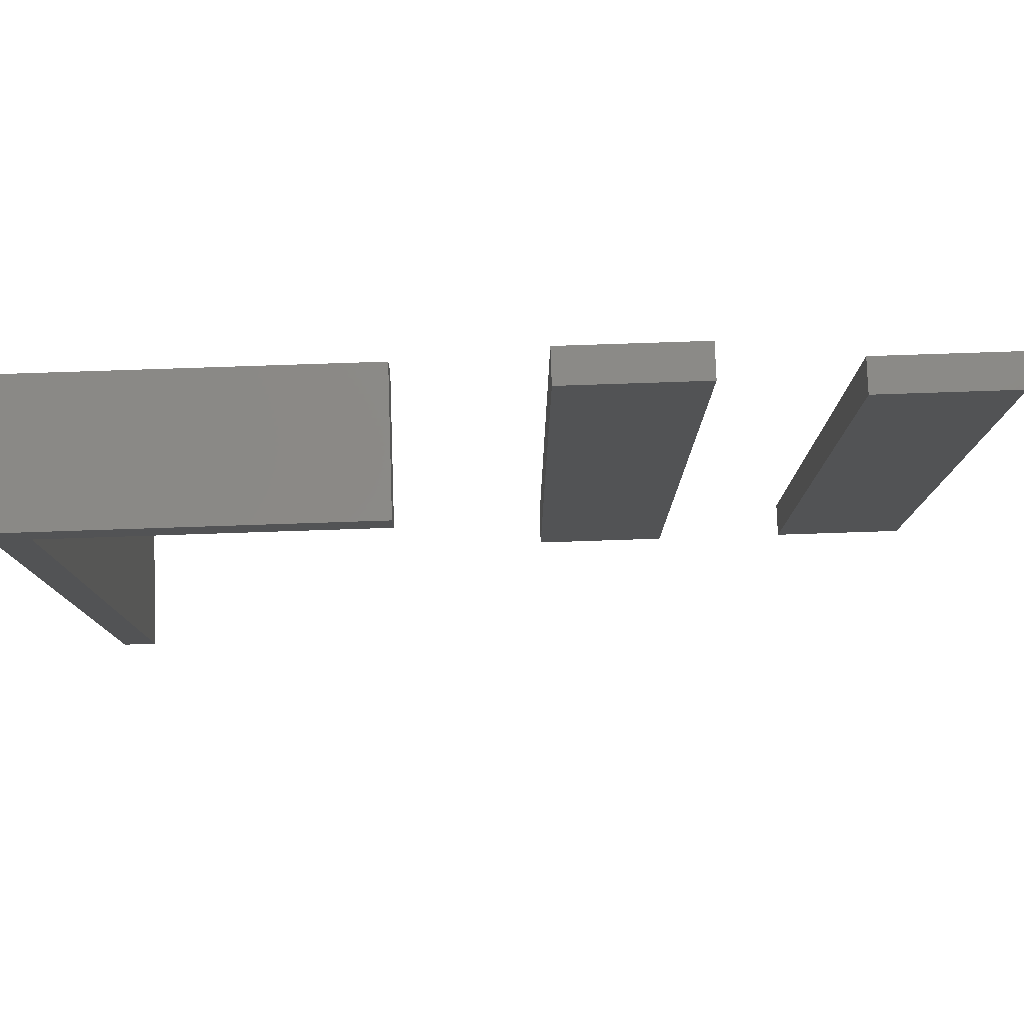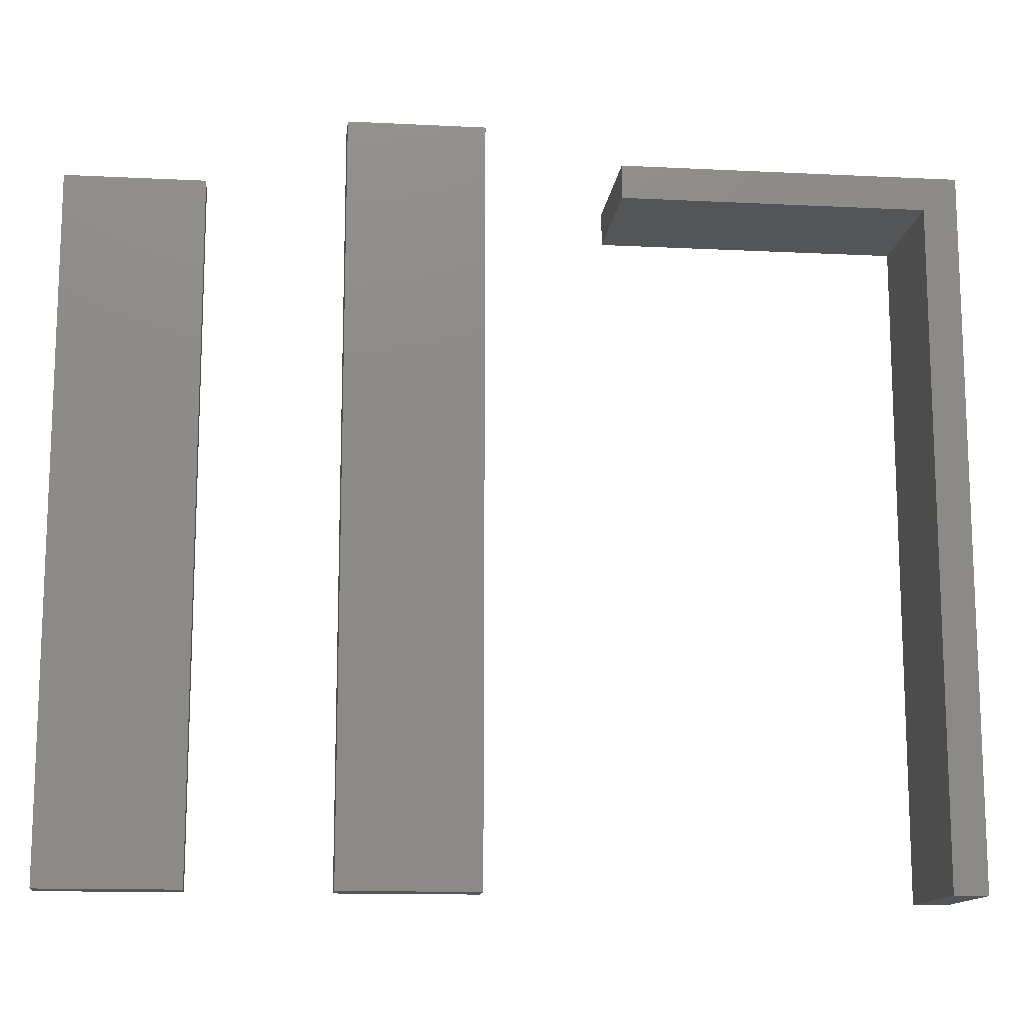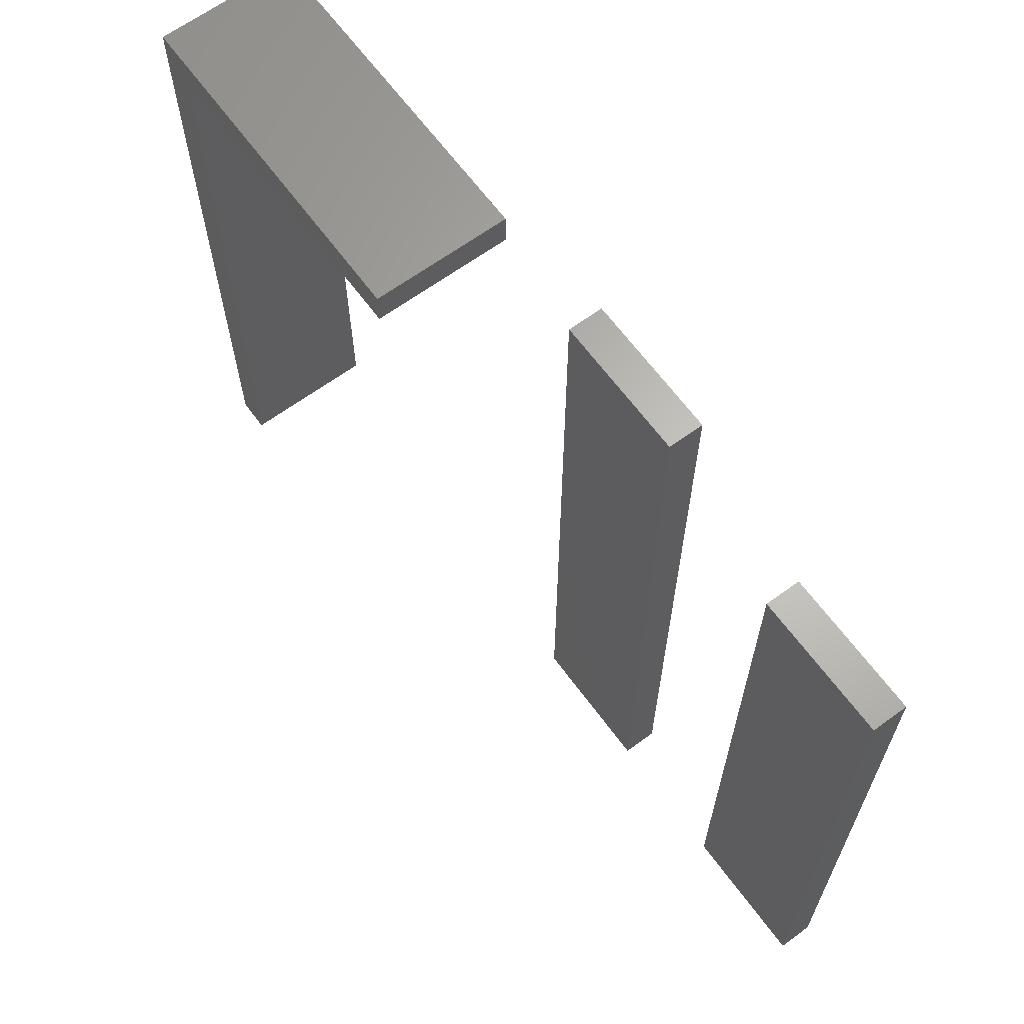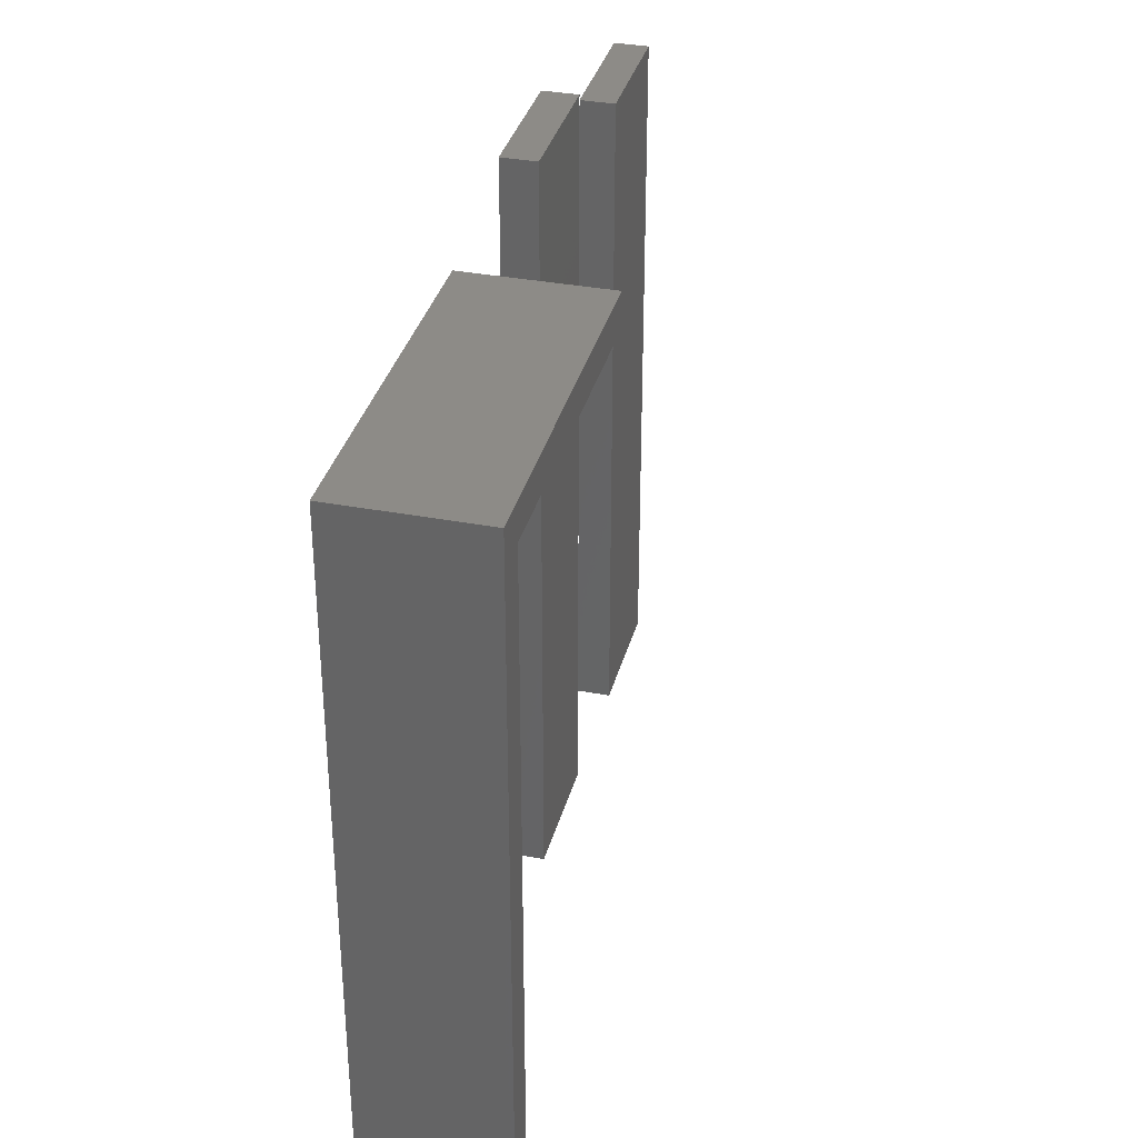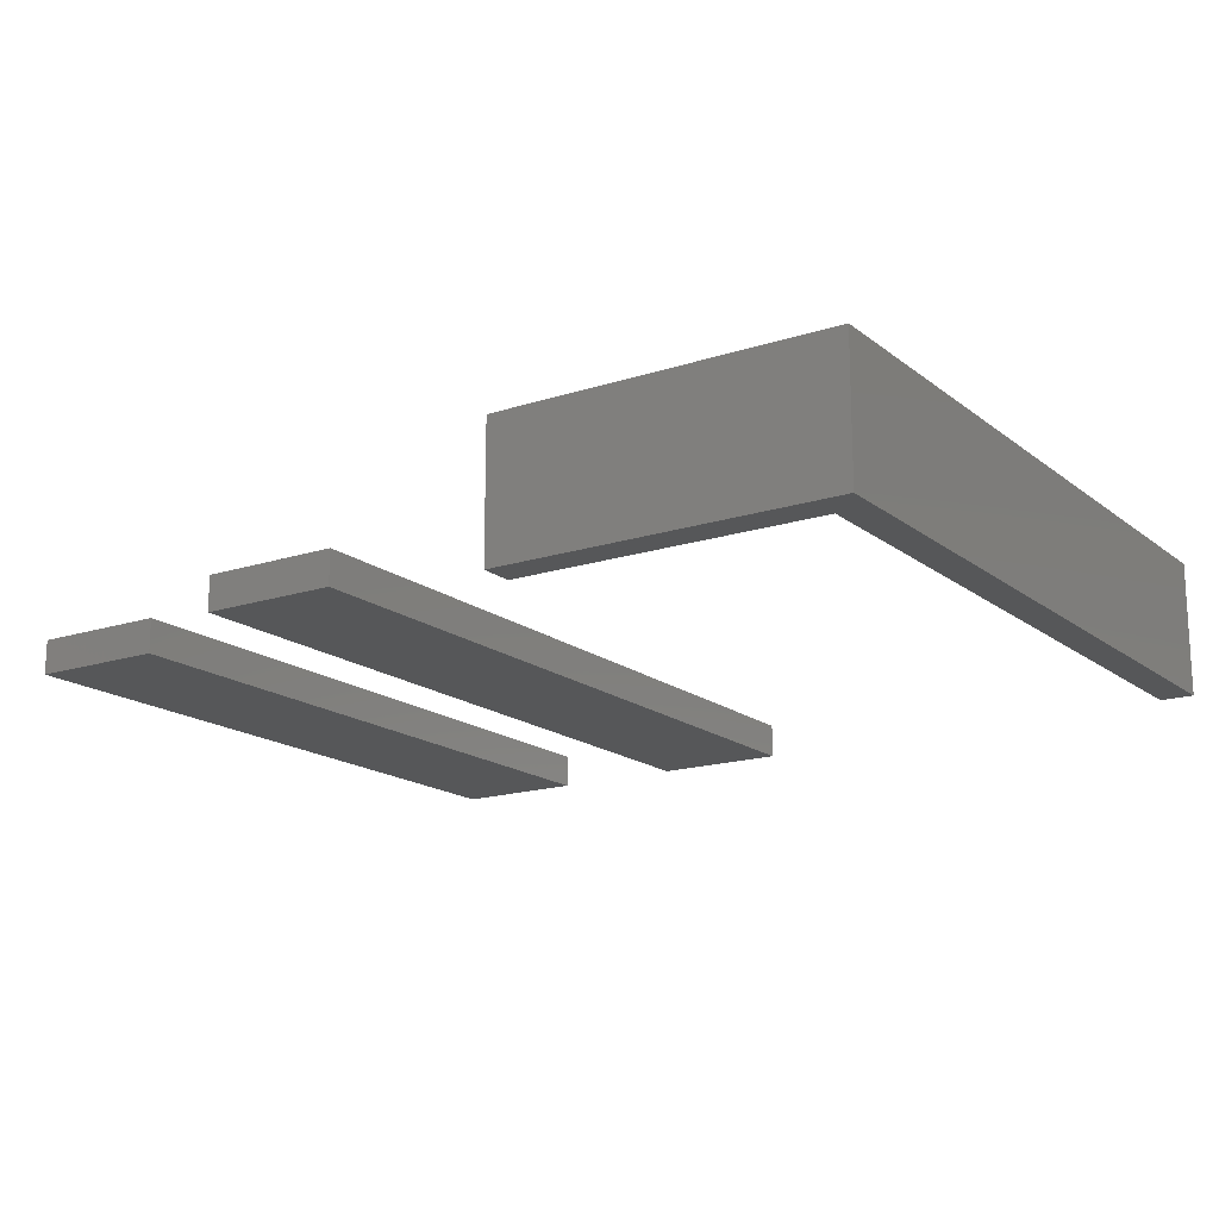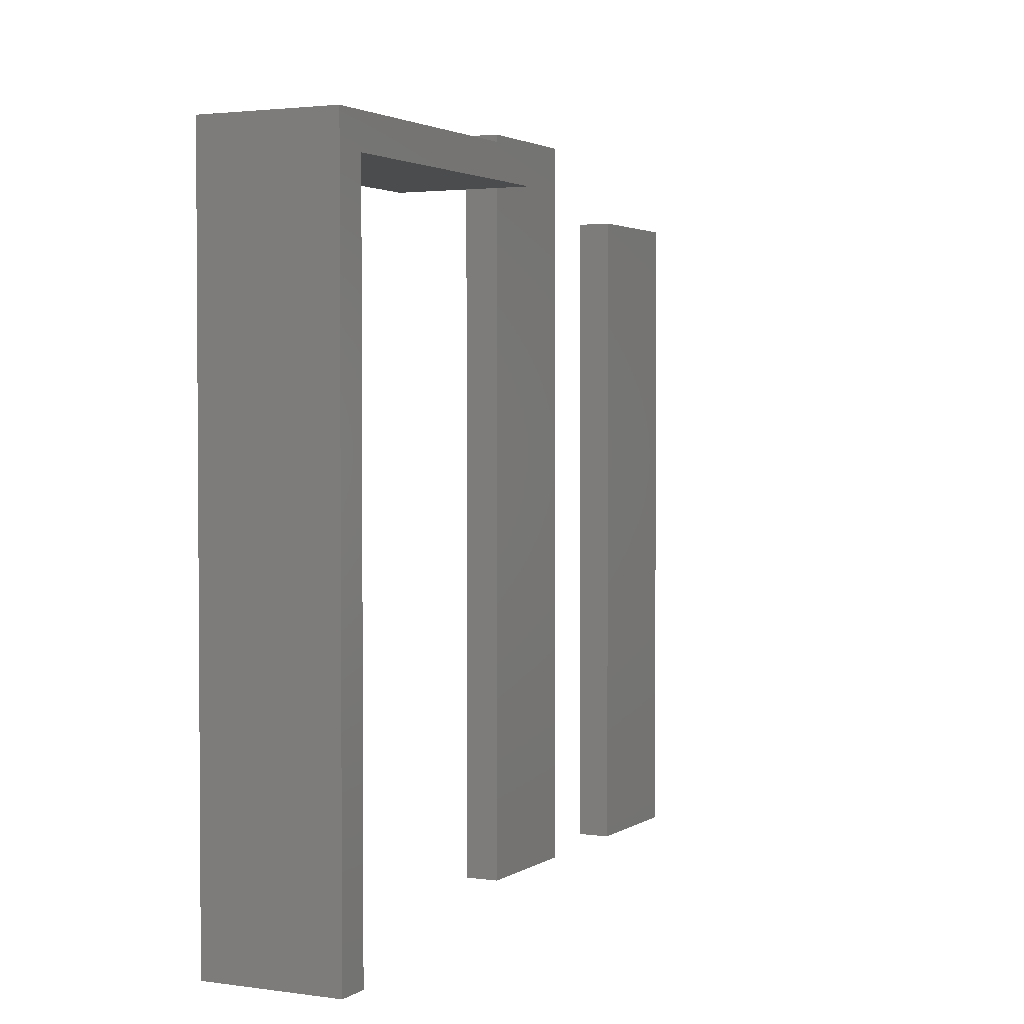
<metadata>
{"format":"stl","ext":"stl","renderer":"f3d","projection":"perspective","resolution":1024,"background":"white","views":[{"elev":79.3,"azim":-1.9,"up":"+Y"},{"elev":-13.4,"azim":173.6,"up":"+Y"},{"elev":64.9,"azim":53.7,"up":"+Y"},{"elev":34.6,"azim":-75.7,"up":"+Y"},{"elev":-16.7,"azim":-146.5,"up":"+Z"},{"elev":2.4,"azim":-63.5,"up":"+Y"}]}
</metadata>
<code>
# stl→obj: 28 verts, 44 faces
v 0 0 0
v 0 10.5 2
v 0 10.5 0
v 0 0 2
v 5 10.5 2
v 0.5 10 2
v 5 10 2
v 0.5 0 2
v 0.5 10 0
v 0.5 0 0
v 5 10 0
v 5 10.5 0
v 7 0 0
v 7 11 0.5
v 7 11 0
v 7 0 0.5
v 9 0 0.5
v 9 11 0.5
v 9 11 0
v 9 0 0
v 11 0 0
v 11 10 0.5
v 11 10 0
v 11 0 0.5
v 13 0 0.5
v 13 10 0.5
v 13 10 0
v 13 0 0
f 1 2 3
f 2 1 4
f 5 6 7
f 2 6 5
f 4 6 2
f 6 4 8
f 8 9 6
f 9 8 10
f 9 7 6
f 7 9 11
f 10 1 9
f 9 12 11
f 9 3 12
f 3 9 1
f 1 8 4
f 8 1 10
f 7 12 5
f 12 7 11
f 12 2 5
f 2 12 3
f 13 14 15
f 14 13 16
f 14 17 18
f 17 14 16
f 17 19 18
f 19 17 20
f 19 14 18
f 14 19 15
f 13 19 20
f 19 13 15
f 13 17 16
f 17 13 20
f 21 22 23
f 22 21 24
f 22 25 26
f 25 22 24
f 25 27 26
f 27 25 28
f 27 22 26
f 22 27 23
f 21 27 28
f 27 21 23
f 21 25 24
f 25 21 28

</code>
